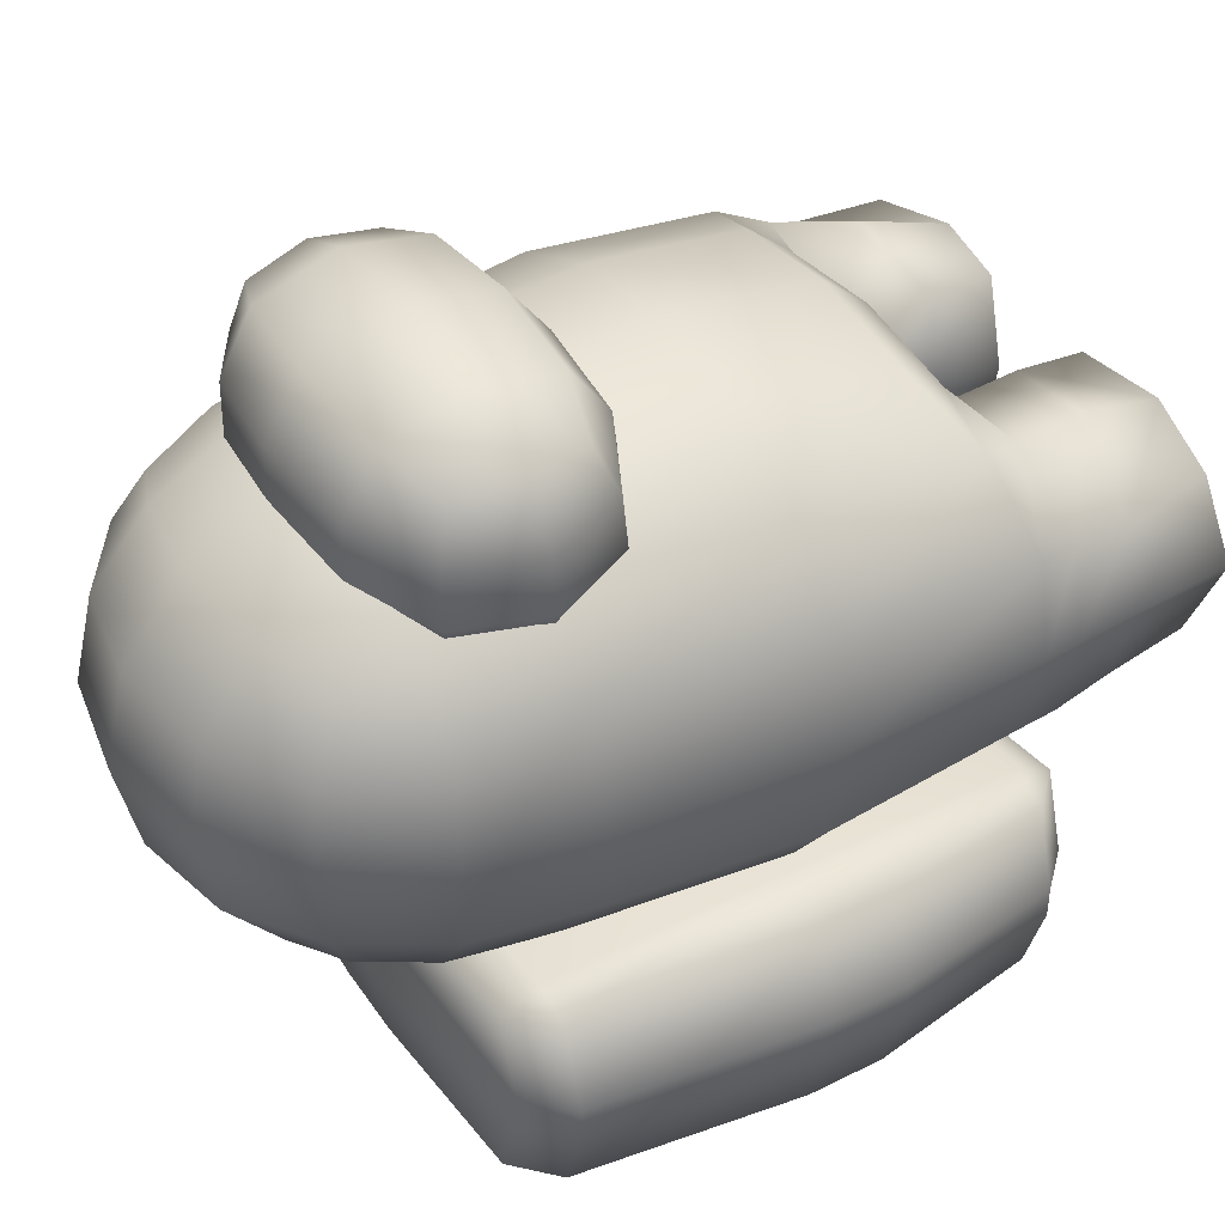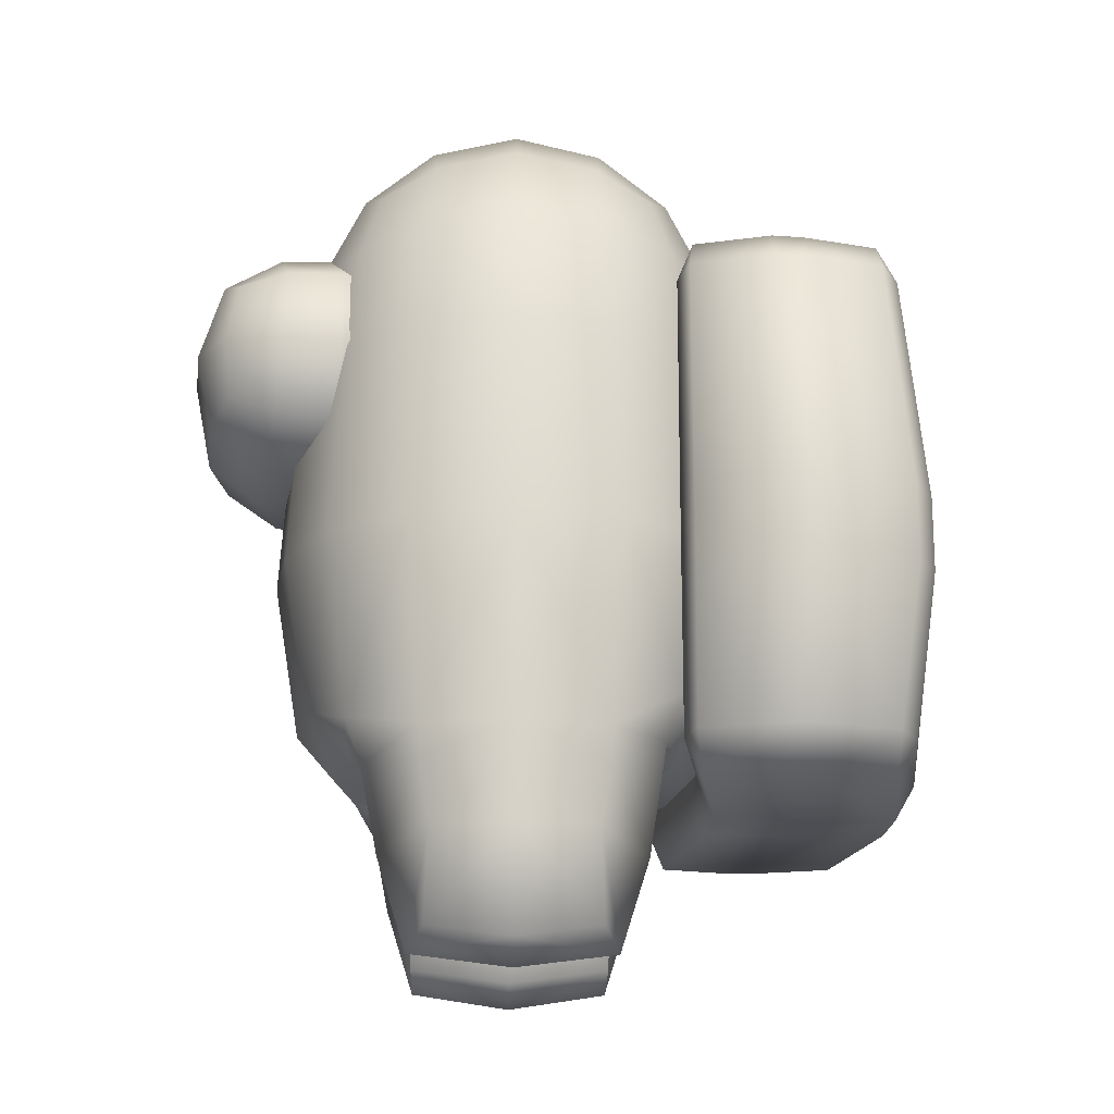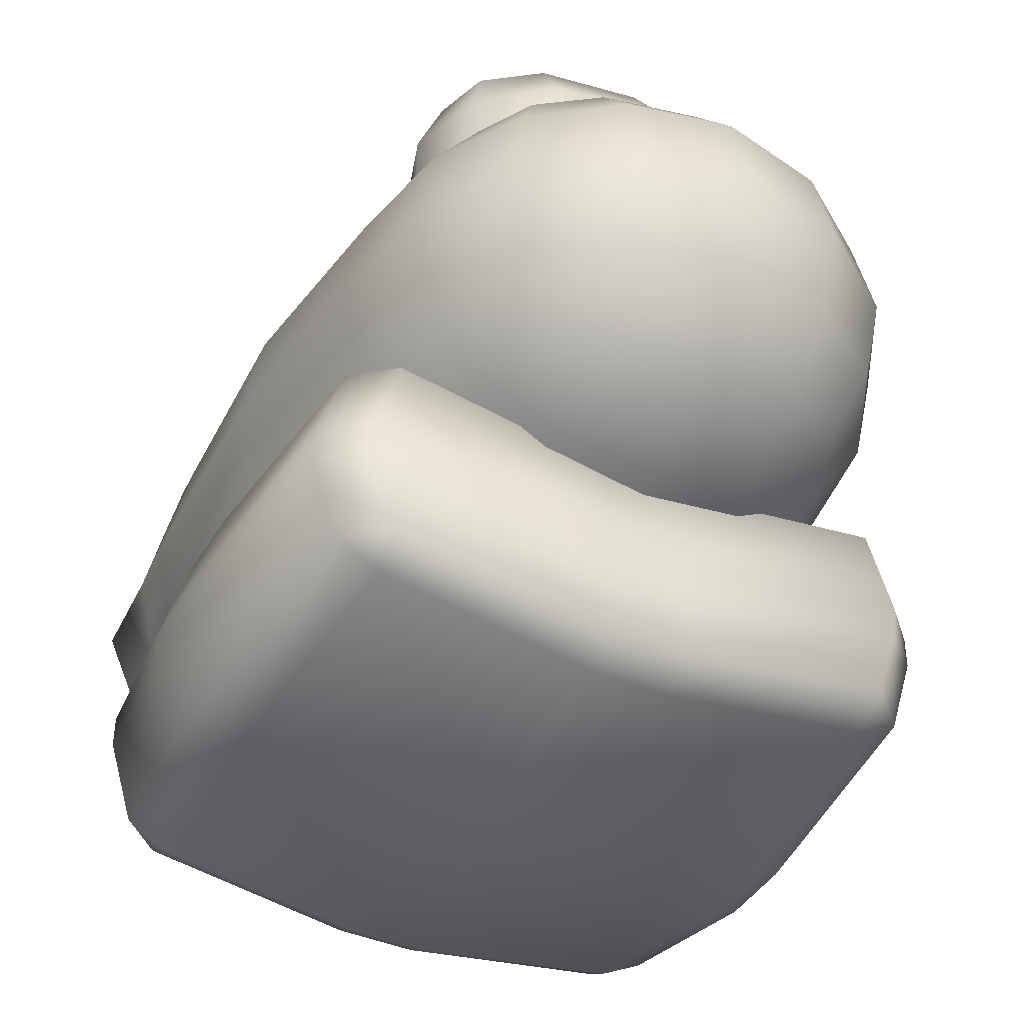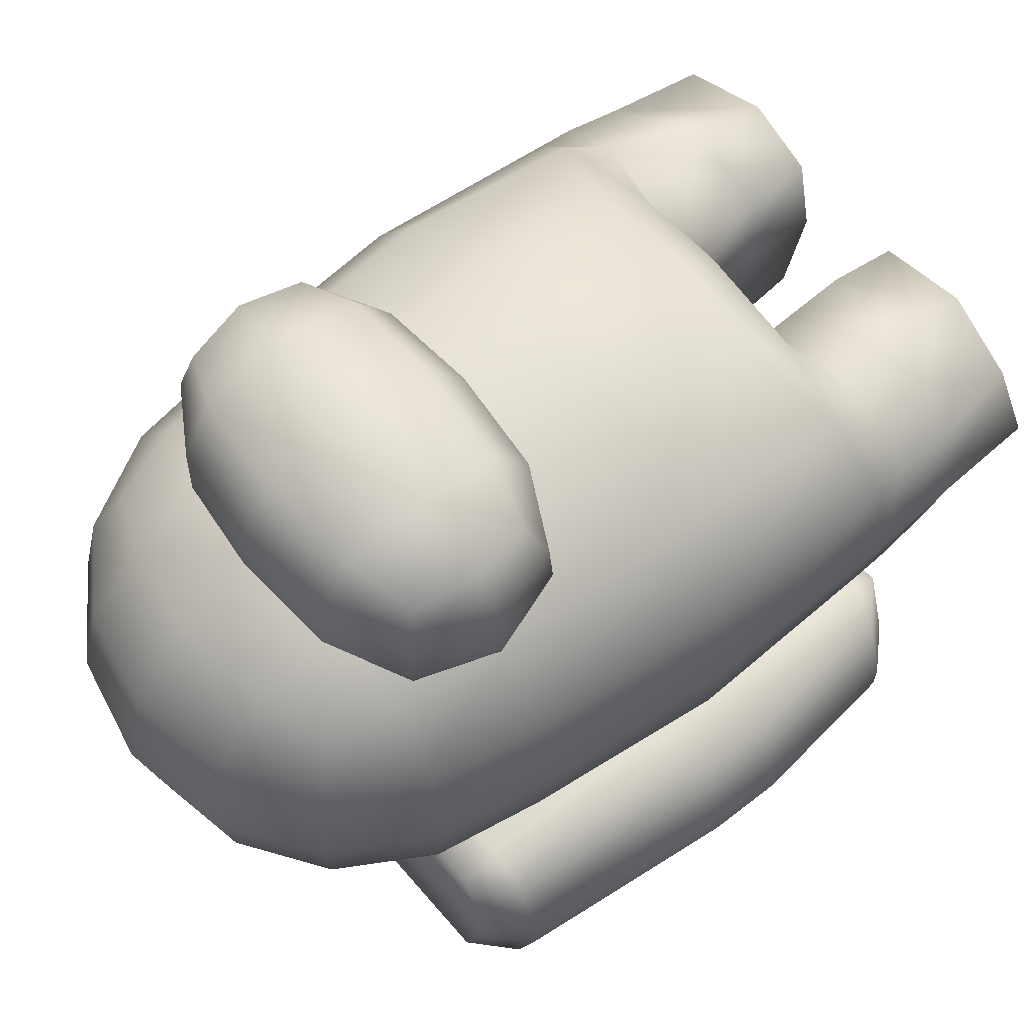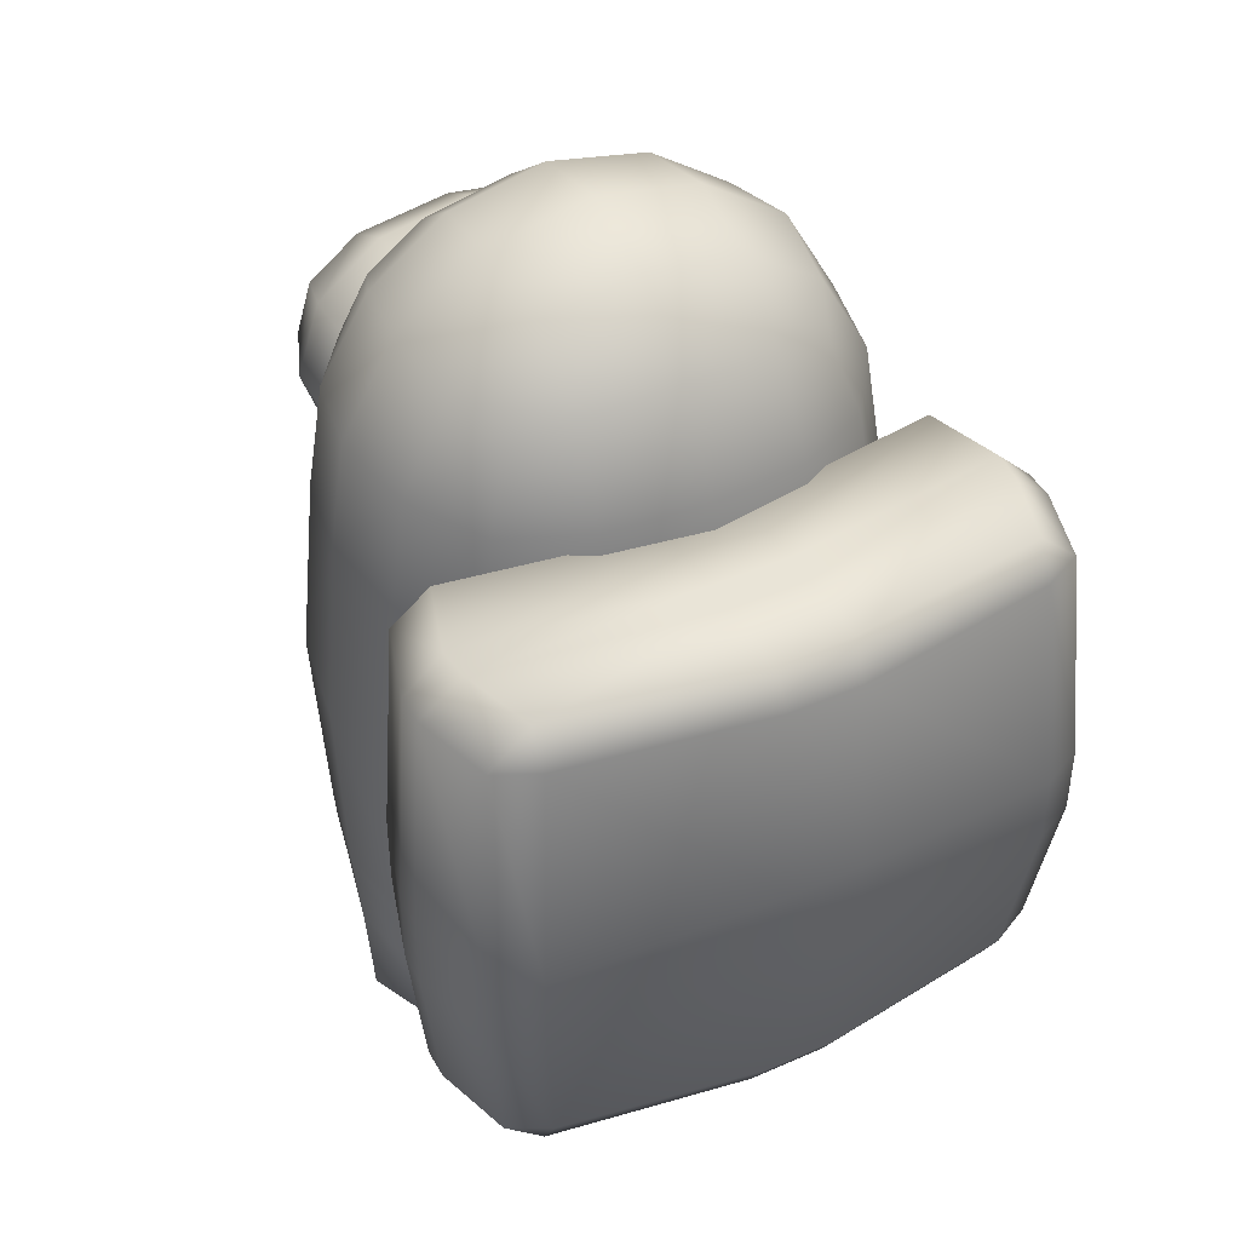
<metadata>
{"format":"obj","ext":"obj","renderer":"f3d","projection":"perspective","resolution":1024,"background":"white","views":[{"elev":41.6,"azim":-121.2,"up":"+Z"},{"elev":-17.4,"azim":88.1,"up":"+Y"},{"elev":-41.3,"azim":152.0,"up":"+Z"},{"elev":61.7,"azim":-128.5,"up":"+Z"},{"elev":43.4,"azim":152.5,"up":"+Y"}]}
</metadata>
<code>
o Cube.001
v 0.5 2.536 0.442
v 0.5729 2.311 0.5065
v 0.6096 1.982 0.5389
v 0.2967 2.617 0.5065
v 0.5729 2.617 0.2622
v 0.3162 2.791 0.2795
v 0.3331 1.982 0.6912
v 0.3162 2.332 0.6445
v 0.7818 1.982 0.2945
v 0.729 2.332 0.2795
v 0.6374 0.7513 0.5124
v 0.3497 0.8353 0.6548
v 0.8137 0.6965 0.2859
v 0.8356 1.339 0.328
v 0.6594 1.339 0.5779
v 0.3407 1.339 0.7337
v 0.7387 0.1103 0.2677
v 0.2069 0.1102 0.3242
v 0.3467 0.6868 0.525
v 0.2007 0.6104 0.3272
v 0.4728 0.0642 0.3242
v 0.1871 0.3166 0.3297
v 0.7929 0.4017 0.2526
v 0.806 0.5878 0.2859
v 0.5715 0.6143 0.4664
v 0.5073 0.352 0.4147
v -0.5 2.536 0.442
v -0.5729 2.311 0.5065
v -0.6096 1.982 0.5389
v -0.2967 2.617 0.5065
v 0 2.658 0.5389
v -0.5729 2.617 0.2622
v -0.3162 2.791 0.2795
v 0 2.849 0.2945
v -0.3331 1.982 0.6912
v -0.3162 2.332 0.6445
v 0 1.982 0.7422
v 0 2.351 0.6912
v -0.7818 1.982 0.2945
v -0.729 2.332 0.2795
v -0.6374 0.7513 0.5124
v -0.3497 0.8353 0.6548
v 0 0.8353 0.7025
v -0.8137 0.6965 0.2859
v -0.8356 1.339 0.328
v 0 1.339 0.7858
v -0.6594 1.339 0.5779
v -0.3407 1.339 0.7337
v -0.7386 0.1103 0.2677
v -0.2068 0.1103 0.3242
v -0.3467 0.6868 0.525
v 0 0.6868 0.5727
v -0.2007 0.6104 0.3272
v 0 0.6417 0.3749
v -0.4727 0.0642 0.3242
v -0.187 0.3166 0.3297
v -0.7929 0.4017 0.2526
v -0.806 0.5877 0.2859
v -0.5715 0.6143 0.4664
v -0.5073 0.352 0.4147
v 0.5 2.536 -0.442
v 0.5729 2.311 -0.5065
v 0.6096 1.982 -0.5389
v 0.2967 2.617 -0.5065
v 0.6096 2.658 -0
v 0.5729 2.617 -0.2623
v 0.3331 2.849 -0
v 0.3162 2.791 -0.2795
v 0.3331 1.982 -0.6912
v 0.3162 2.332 -0.6445
v 0.8395 1.982 -0
v 0.7818 2.351 -0
v 0.7818 1.982 -0.2945
v 0.729 2.332 -0.2795
v 0.6374 0.8353 -0.5124
v 0.3497 0.8353 -0.6548
v 0.8738 0.6965 0
v 0.8137 0.6965 -0.2859
v 0.8946 1.339 -0
v 0.8356 1.339 -0.328
v 0.6594 1.339 -0.5779
v 0.3407 1.339 -0.7337
v 0.829 0.06518 0
v 0.7387 0.1103 -0.2677
v 0.1863 0.06512 0
v 0.2069 0.1102 -0.3242
v 0.3467 0.6868 -0.525
v 0.2007 0.6104 -0.3272
v 0.2007 0.6104 0
v 0.5077 0.01909 0
v 0.4728 0.0642 -0.3242
v 0.1935 0.3166 0
v 0.1871 0.3166 -0.3297
v 0.8514 0.4017 0
v 0.7929 0.4017 -0.2526
v 0.8655 0.5878 0
v 0.806 0.5878 -0.2859
v 0.5715 0.6983 -0.4664
v 0.5073 0.352 -0.4147
v -0.5 2.536 -0.442
v -0.5729 2.311 -0.5065
v -0.6096 1.982 -0.5389
v -0.2967 2.617 -0.5065
v 0 2.658 -0.5389
v -0.6096 2.658 -0
v -0.5729 2.617 -0.2623
v -0.3331 2.849 -0
v 0 2.913 -0
v -0.3162 2.791 -0.2795
v 0 2.849 -0.2945
v -0.3331 1.982 -0.6912
v -0.3162 2.332 -0.6445
v 0 1.982 -0.7422
v 0 2.351 -0.6912
v -0.8395 1.982 -0
v -0.7818 2.351 -0
v -0.7818 1.982 -0.2945
v -0.729 2.332 -0.2795
v -0.6374 0.8353 -0.5124
v -0.3497 0.8353 -0.6548
v 0 0.8353 -0.7025
v -0.8738 0.6965 0
v -0.8137 0.6965 -0.2859
v -0.8946 1.339 -0
v -0.8356 1.339 -0.328
v 0 1.339 -0.7858
v -0.6594 1.339 -0.5779
v -0.3407 1.339 -0.7337
v -0.8289 0.06514 0
v -0.7386 0.1103 -0.2677
v -0.1862 0.06515 0
v -0.2068 0.1103 -0.3242
v -0.3467 0.6868 -0.525
v 0 0.6868 -0.5727
v -0.2007 0.6104 -0.3272
v 0 0.6417 -0.3749
v 0 0.6417 0
v -0.2007 0.6104 0
v -0.5076 0.01909 0
v -0.4727 0.0642 -0.3242
v -0.1934 0.3166 0
v -0.187 0.3166 -0.3297
v -0.8514 0.4017 0
v -0.7929 0.4017 -0.2526
v -0.8655 0.5877 0
v -0.806 0.5877 -0.2859
v -0.5715 0.6983 -0.4664
v -0.5073 0.352 -0.4147
v -0.8902 0.6683 -0.533
v -0.7728 0.5481 -0.5528
v -0.7609 0.6683 -0.5027
v -0.8902 2.145 -0.533
v -0.7609 2.145 -0.5027
v -0.7728 2.265 -0.5528
v -0.8907 0.6682 -1.134
v -0.7604 0.6648 -1.201
v -0.7626 0.5481 -1.137
v -0.8907 2.145 -1.134
v -0.7626 2.265 -1.137
v -0.7604 2.148 -1.201
v 0.8902 0.6683 -0.533
v 0.7609 0.6683 -0.5027
v 0.7728 0.5481 -0.5528
v 0.8902 2.145 -0.533
v 0.7728 2.265 -0.5528
v 0.7609 2.145 -0.5027
v 0.7604 0.6648 -1.201
v 0.8907 0.6682 -1.134
v 0.7626 0.5481 -1.137
v 0.7604 2.148 -1.201
v 0.7626 2.265 -1.137
v 0.8907 2.145 -1.134
v -0.1225 0.5481 -1.233
v -0.115 0.6633 -1.3
v 0.115 0.6633 -1.3
v 0.1225 0.5481 -1.233
v 0.115 2.15 -1.3
v -0.115 2.15 -1.3
v -0.1225 2.265 -1.233
v 0.1225 2.265 -1.233
v 0.1144 0.6682 -0.6027
v -0.1144 0.6682 -0.6027
v -0.1225 0.5481 -0.6508
v 0.1225 0.5481 -0.6508
v -0.1144 2.145 -0.6027
v 0.1144 2.145 -0.6027
v 0.1225 2.265 -0.6508
v -0.1225 2.265 -0.6508
v -0.968 0.6683 -0.7866
v -0.968 0.6683 -0.8825
v -0.8376 0.5481 -0.8987
v -0.8494 0.5481 -0.7957
v -0.968 2.145 -0.8825
v -0.968 2.145 -0.7866
v -0.8494 2.265 -0.7957
v -0.8376 2.265 -0.8987
v 0.968 0.6683 -0.8825
v 0.968 0.6683 -0.7866
v 0.8494 0.5481 -0.7957
v 0.8376 0.5481 -0.8987
v 0.968 2.145 -0.7866
v 0.968 2.145 -0.8825
v 0.8376 2.265 -0.8987
v 0.8494 2.265 -0.7957
v -0.1225 2.265 -0.8932
v 0.1225 2.265 -0.8932
v 0.1225 2.265 -0.9946
v -0.1225 2.265 -0.9946
v 0.1225 0.5481 -0.8932
v -0.1225 0.5481 -0.8932
v -0.1225 0.5481 -0.9946
v 0.1225 0.5481 -0.9946
v -0.763 1.527 -0.5019
v -0.9427 1.416 -0.5303
v -0.9427 1.176 -0.5303
v -0.763 1.286 -0.5019
v -0.9432 1.176 -1.2
v -0.9432 1.416 -1.2
v -0.809 1.413 -1.269
v -0.809 1.179 -1.269
v 0.809 1.179 -1.269
v 0.809 1.413 -1.269
v 0.9432 1.416 -1.2
v 0.9432 1.176 -1.2
v 0.9427 1.176 -0.5303
v 0.9427 1.416 -0.5303
v 0.763 1.527 -0.5019
v 0.763 1.286 -0.5019
v -0.1122 1.286 -0.611
v 0.1122 1.286 -0.611
v 0.1122 1.527 -0.611
v -0.1122 1.527 -0.611
v 0.1131 1.291 -1.378
v -0.1131 1.291 -1.378
v -0.1131 1.522 -1.378
v 0.1131 1.522 -1.378
v 1.029 1.176 -0.8179
v 1.029 1.176 -0.914
v 1.029 1.416 -0.914
v 1.029 1.416 -0.8179
v -1.029 1.176 -0.914
v -1.029 1.176 -0.8179
v -1.029 1.416 -0.8179
v -1.029 1.416 -0.914
v -0.5112 1.829 0.9182
v -0.5112 2.213 0.8973
v -0.4811 1.807 0.5076
v -0.4811 2.19 0.4866
v 0.5112 1.829 0.9182
v 0.5112 2.213 0.8973
v 0.4811 1.807 0.5076
v 0.4811 2.19 0.4866
v -0.5422 1.749 0.5904
v -0.5422 2.251 0.5629
v 0.5422 1.749 0.5904
v 0.5422 2.251 0.5629
v 0 1.744 0.5706
v 0 2.288 0.5409
v 0 1.769 1.027
v 0 2.313 0.9972
v 0 2.429 0.6247
v 0 1.613 0.6693
v -0.5472 1.769 0.7684
v -0.5508 2.02 0.9301
v -0.5263 2.237 0.4856
v -0.5162 1.996 0.4894
v -0.3004 1.756 0.5447
v 0.3004 2.262 0.517
v 0.5162 1.996 0.4894
v 0.5263 1.755 0.512
v 0.5472 2.251 0.7421
v 0.5508 2.02 0.9301
v 0.3213 1.78 0.9932
v -0.3213 2.286 0.9655
v -0.5263 1.755 0.512
v -0.5472 2.251 0.7421
v 0.5472 1.769 0.7684
v 0.5263 2.237 0.4856
v 0.3118 2.392 0.5999
v -0.3118 1.634 0.6413
v 0.6236 1.995 0.559
v -0.6236 1.995 0.559
v 0.3004 1.756 0.5447
v -0.3004 2.262 0.517
v -0.3213 1.78 0.9932
v 0.3213 2.286 0.9655
v -0.3118 2.392 0.5999
v 0.3118 1.634 0.6413
v 0 1.625 0.5885
v 0 2.408 0.5458
v 0 2.422 0.8081
v 0 1.64 0.8509
v 0 2.045 1.08
v 0 2.016 0.5557
v -0.6034 1.991 0.4819
v 0.3039 2.008 0.5301
v 0.6276 2.005 0.7413
v -0.3281 2.036 1.044
v 0.3187 1.66 0.8219
v -0.3187 2.387 0.7822
v -0.3062 2.372 0.5213
v 0.3062 1.645 0.561
v 0.6034 1.991 0.4819
v -0.6276 2.005 0.7413
v -0.3062 1.645 0.561
v 0.3062 2.372 0.5213
v 0.3187 2.387 0.7822
v -0.3187 1.66 0.8219
v 0.3281 2.036 1.044
v -0.3039 2.008 0.5301
f 67 108 34 6
f 6 34 31 4
f 5 6 4 1
f 65 67 6 5
f 7 8 38 37
f 3 2 8 7
f 2 1 4 8
f 8 4 31 38
f 71 72 10 9
f 72 65 5 10
f 10 5 1 2
f 9 10 2 3
f 79 14 13 77
f 14 15 11 13
f 15 16 12 11
f 16 46 43 12
f 7 37 46 16
f 3 7 16 15
f 9 3 15 14
f 71 9 14 79
f 94 23 17 83
f 90 21 18 85
f 12 43 52 19
f 19 52 54 20
f 20 54 137 89
f 22 20 89 92
f 83 17 21 90
f 18 22 92 85
f 96 24 23 94
f 77 13 24 96
f 21 26 22 18
f 24 25 26 23
f 23 26 21 17
f 11 12 19 25
f 25 24 13 11
f 19 20 25
f 20 22 26 25
f 107 33 34 108
f 33 30 31 34
f 32 27 30 33
f 105 32 33 107
f 35 37 38 36
f 29 35 36 28
f 28 36 30 27
f 36 38 31 30
f 115 39 40 116
f 116 40 32 105
f 40 28 27 32
f 39 29 28 40
f 124 122 44 45
f 45 44 41 47
f 47 41 42 48
f 48 42 43 46
f 35 48 46 37
f 29 47 48 35
f 39 45 47 29
f 115 124 45 39
f 143 129 49 57
f 139 131 50 55
f 42 51 52 43
f 51 53 54 52
f 53 138 137 54
f 56 141 138 53
f 129 139 55 49
f 50 131 141 56
f 145 143 57 58
f 122 145 58 44
f 55 50 56 60
f 58 57 60 59
f 57 49 55 60
f 41 59 51 42
f 59 41 44 58
f 51 59 53
f 53 59 60 56
f 67 68 110 108
f 68 64 104 110
f 66 61 64 68
f 65 66 68 67
f 69 113 114 70
f 63 69 70 62
f 62 70 64 61
f 70 114 104 64
f 71 73 74 72
f 72 74 66 65
f 74 62 61 66
f 73 63 62 74
f 79 77 78 80
f 80 78 75 81
f 81 75 76 82
f 82 76 121 126
f 69 82 126 113
f 63 81 82 69
f 73 80 81 63
f 71 79 80 73
f 94 83 84 95
f 90 85 86 91
f 76 87 134 121
f 87 88 136 134
f 88 89 137 136
f 93 92 89 88
f 83 90 91 84
f 86 85 92 93
f 96 94 95 97
f 77 96 97 78
f 91 86 93 99
f 97 95 99 98
f 95 84 91 99
f 75 98 87 76
f 98 75 78 97
f 87 98 88
f 88 98 99 93
f 107 108 110 109
f 109 110 104 103
f 106 109 103 100
f 105 107 109 106
f 111 112 114 113
f 102 101 112 111
f 101 100 103 112
f 112 103 104 114
f 115 116 118 117
f 116 105 106 118
f 118 106 100 101
f 117 118 101 102
f 124 125 123 122
f 125 127 119 123
f 127 128 120 119
f 128 126 121 120
f 111 113 126 128
f 102 111 128 127
f 117 102 127 125
f 115 117 125 124
f 143 144 130 129
f 139 140 132 131
f 120 121 134 133
f 133 134 136 135
f 135 136 137 138
f 142 135 138 141
f 129 130 140 139
f 132 142 141 131
f 145 146 144 143
f 122 123 146 145
f 140 148 142 132
f 146 147 148 144
f 144 148 140 130
f 119 120 133 147
f 147 146 123 119
f 133 135 147
f 135 142 148 147
f 198 237 225 161
f 175 233 221 167
f 205 195 154 188
f 204 206 187 165
f 190 241 217 155
f 227 166 186 231
f 182 229 216 151
f 240 201 164 226
f 244 193 158 218
f 179 159 196 208
f 223 172 202 239
f 219 160 178 235
f 171 180 207 203
f 236 177 170 222
f 232 185 153 213
f 192 210 183 150
f 176 169 200 212
f 157 173 211 191
f 209 199 163 184
f 214 152 194 243
f 162 228 230 181
f 168 224 238 197
f 156 220 234 174
f 149 150 151
f 152 153 154
f 155 156 157
f 158 159 160
f 161 162 163
f 164 165 166
f 167 168 169
f 170 171 172
f 173 174 175 176
f 177 178 179 180
f 181 182 183 184
f 185 186 187 188
f 189 190 191 192
f 193 194 195 196
f 197 198 199 200
f 201 202 203 204
f 205 206 207 208
f 209 210 211 212
f 213 214 215 216
f 217 218 219 220
f 221 222 223 224
f 225 226 227 228
f 229 230 231 232
f 233 234 235 236
f 237 238 239 240
f 241 242 243 244
f 192 150 149 189
f 213 153 152 214
f 196 159 158 193
f 220 156 155 217
f 173 157 156 174
f 180 171 170 177
f 224 168 167 221
f 200 169 168 197
f 204 165 164 201
f 228 162 161 225
f 184 163 162 181
f 188 154 153 185
f 169 176 175 167
f 159 179 178 160
f 150 183 182 151
f 165 187 186 166
f 205 188 187 206
f 209 184 183 210
f 229 182 181 230
f 233 175 174 234
f 157 191 190 155
f 154 195 194 152
f 163 199 198 161
f 171 203 202 172
f 179 208 207 180
f 176 212 211 173
f 210 192 191 211
f 206 204 203 207
f 195 205 208 196
f 199 209 212 200
f 237 198 197 238
f 241 190 189 242
f 151 216 215 149
f 160 219 218 158
f 172 223 222 170
f 166 227 226 164
f 185 232 231 186
f 177 236 235 178
f 201 240 239 202
f 193 244 243 194
f 214 243 242 215
f 223 239 238 224
f 219 235 234 220
f 227 231 230 228
f 232 213 216 229
f 240 226 225 237
f 236 222 221 233
f 244 218 217 241
f 149 215 242 189
f 253 282 295 275
f 282 254 265 295
f 295 265 248 266
f 275 295 266 247
f 257 294 296 283
f 294 258 268 296
f 296 268 252 269
f 283 296 269 251
f 255 281 297 277
f 281 256 271 297
f 297 271 250 272
f 277 297 272 249
f 259 293 298 285
f 293 260 274 298
f 298 274 246 264
f 285 298 264 245
f 262 288 299 292
f 288 255 277 299
f 299 277 249 273
f 292 299 273 259
f 261 287 300 291
f 287 254 276 300
f 300 276 246 274
f 291 300 274 260
f 258 284 301 290
f 284 248 265 301
f 301 265 254 287
f 290 301 287 261
f 257 283 302 289
f 283 251 270 302
f 302 270 255 288
f 289 302 288 262
f 251 269 303 270
f 269 252 278 303
f 303 278 256 281
f 270 303 281 255
f 245 264 304 263
f 264 246 276 304
f 304 276 254 282
f 263 304 282 253
f 247 267 305 275
f 267 257 289 305
f 305 289 262 280
f 275 305 280 253
f 252 268 306 278
f 268 258 290 306
f 306 290 261 279
f 278 306 279 256
f 256 279 307 271
f 279 261 291 307
f 307 291 260 286
f 271 307 286 250
f 253 280 308 263
f 280 262 292 308
f 308 292 259 285
f 263 308 285 245
f 249 272 309 273
f 272 250 286 309
f 309 286 260 293
f 273 309 293 259
f 247 266 310 267
f 266 248 284 310
f 310 284 258 294
f 267 310 294 257

</code>
